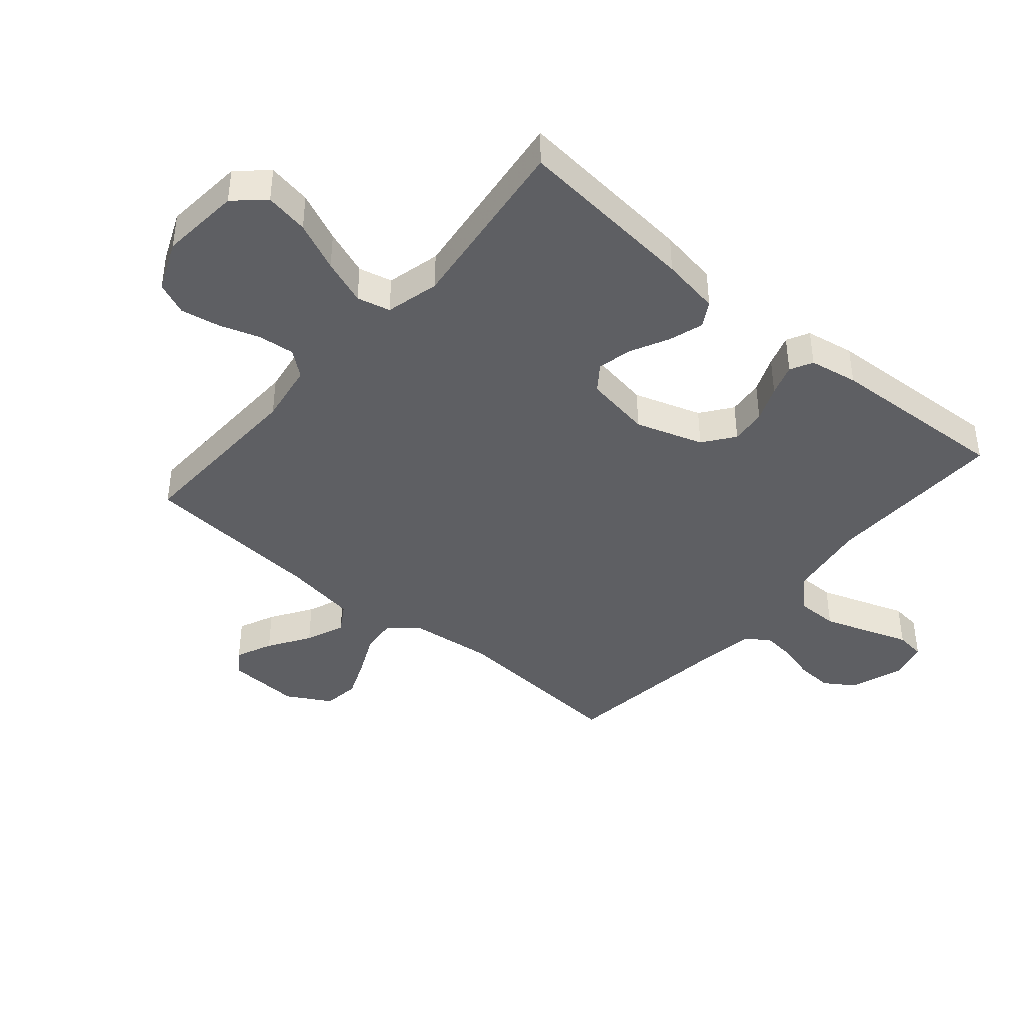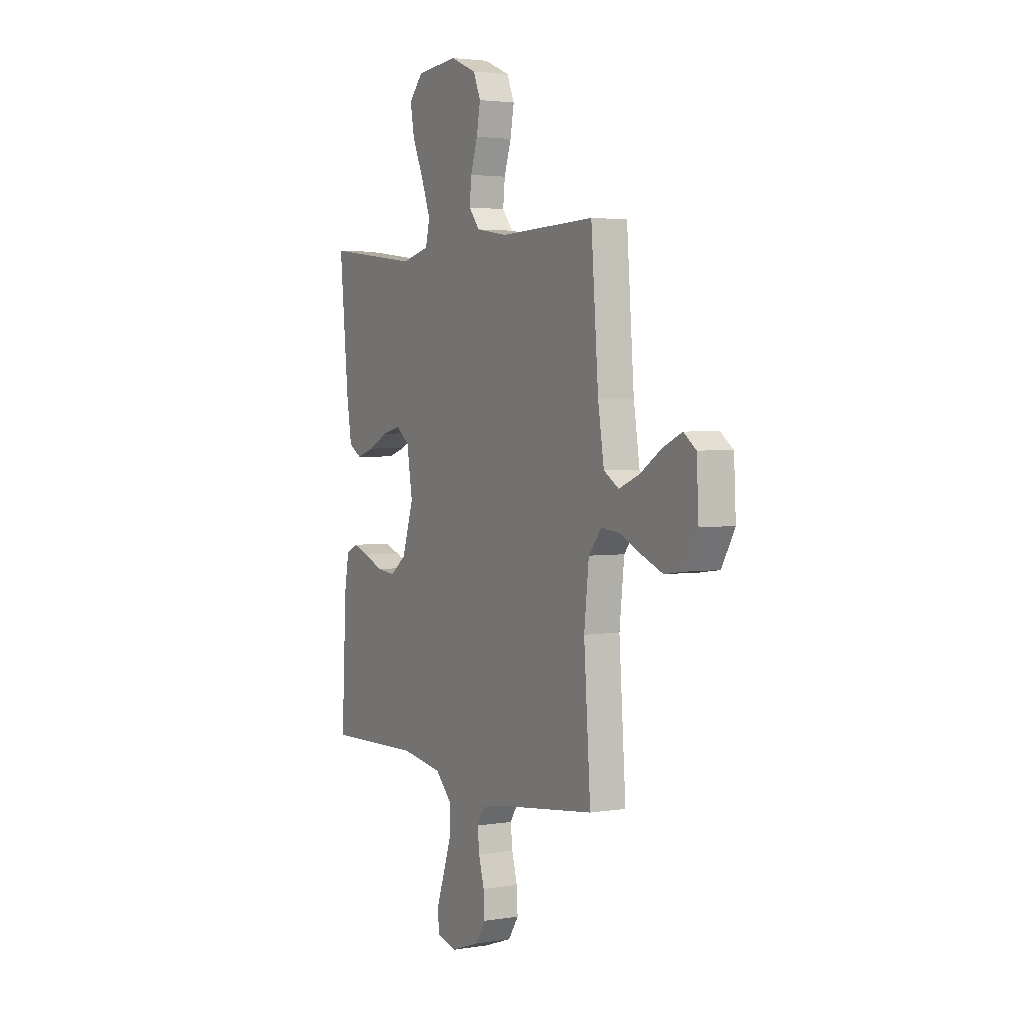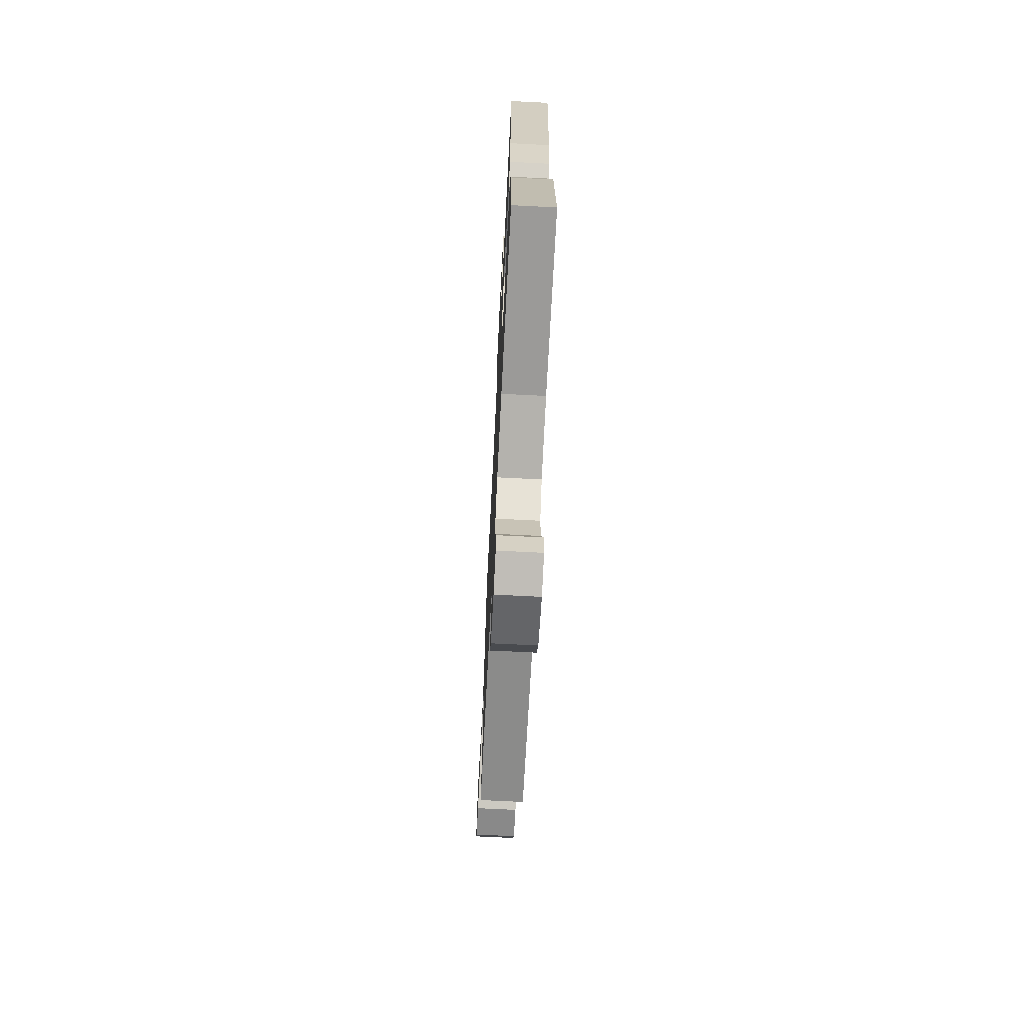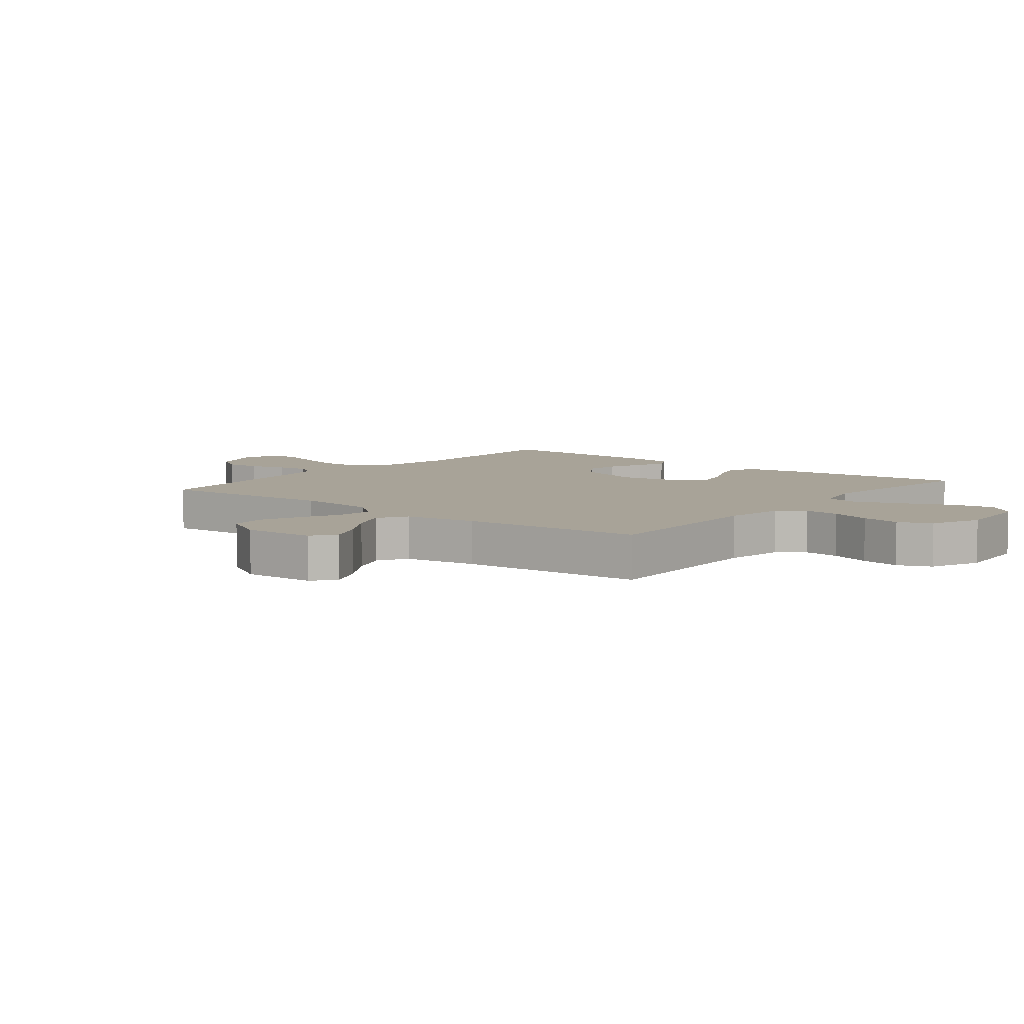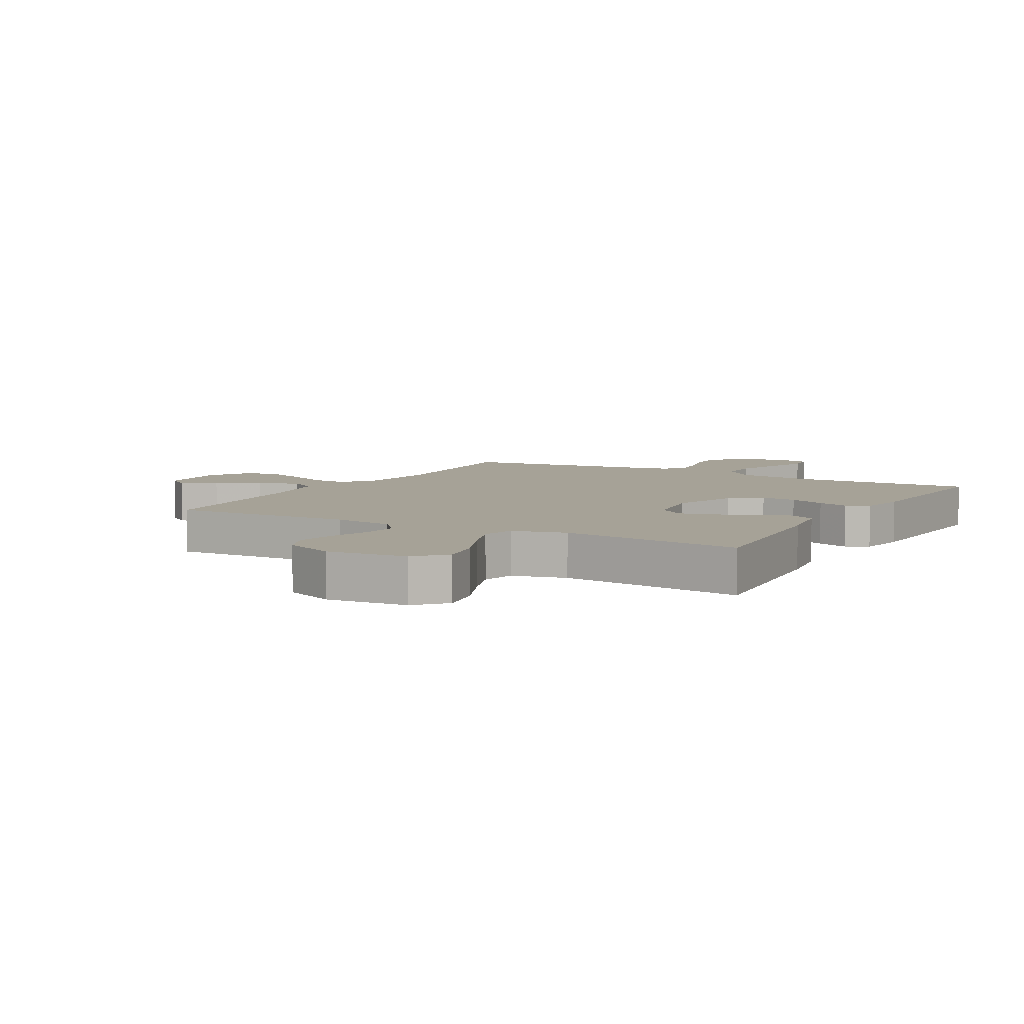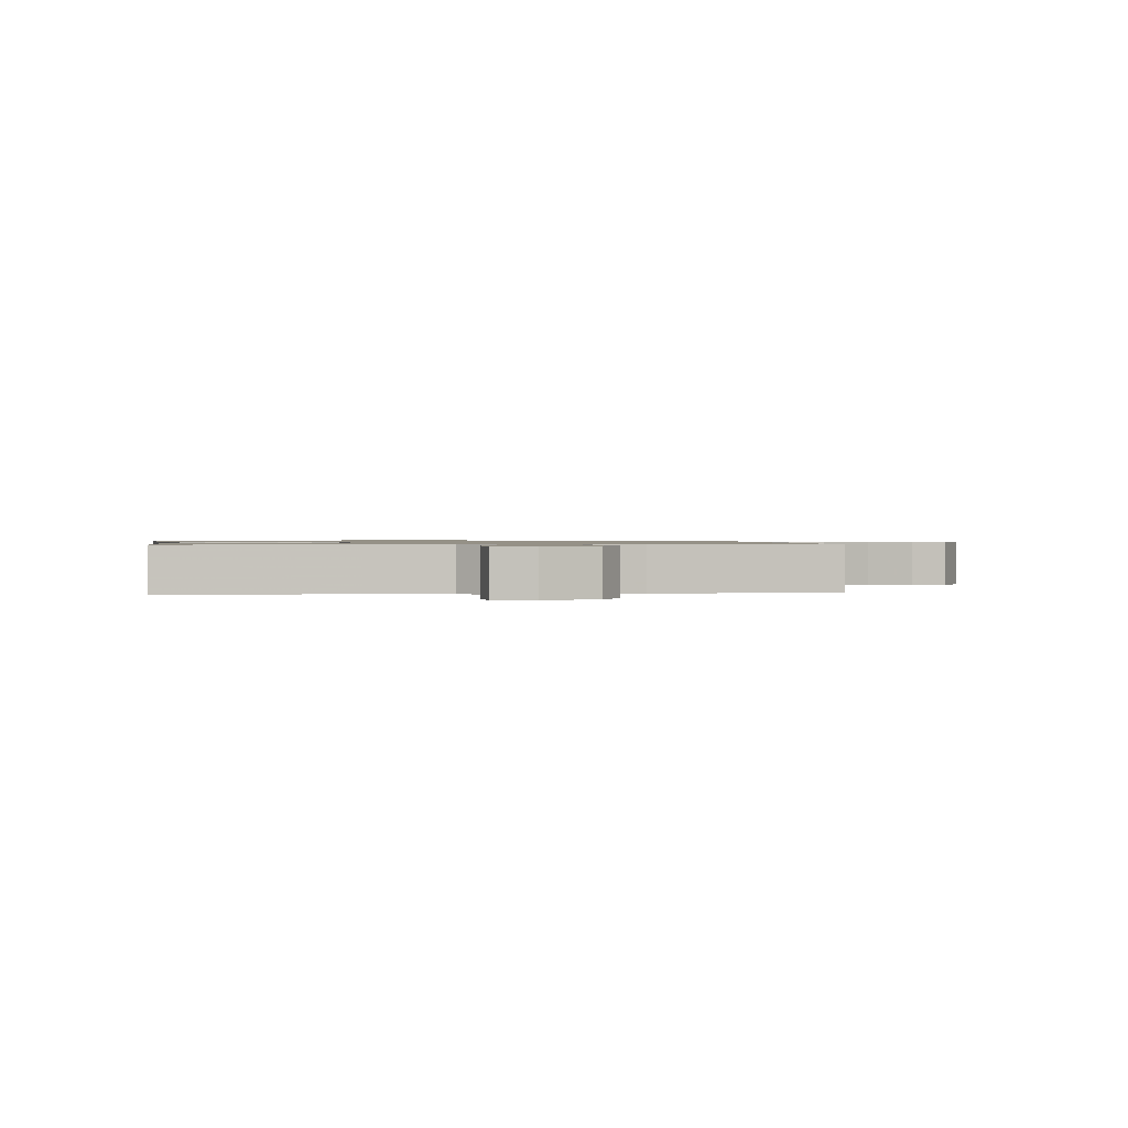
<metadata>
{"format":"obj","ext":"obj","renderer":"f3d","projection":"perspective","resolution":1024,"background":"white","views":[{"elev":-41.6,"azim":49.6,"up":"+Y"},{"elev":3.0,"azim":-118.9,"up":"+Z"},{"elev":-70.8,"azim":87.1,"up":"+Z"},{"elev":6.9,"azim":-51.2,"up":"+Y"},{"elev":6.5,"azim":29.4,"up":"+Y"},{"elev":0.8,"azim":171.2,"up":"+Y"}]}
</metadata>
<code>
v -0.5 0.07 0.5
v -0.2 0.07 0.49
v -0.1 0.07 0.506
v -0.066 0.07 0.548
v -0.072 0.07 0.607
v -0.094 0.07 0.674
v -0.106 0.07 0.739
v -0.083 0.07 0.793
v 0 0.07 0.828
v 0.132 0.07 0.816
v 0.176 0.07 0.768
v 0.163 0.07 0.696
v 0.127 0.07 0.615
v 0.099 0.07 0.54
v 0.112 0.07 0.485
v 0.2 0.07 0.463
v 0.5 0.07 0.5
v 0.471 0.07 0.2
v 0.455 0.07 0.103
v 0.414 0.07 0.079
v 0.357 0.07 0.097
v 0.295 0.07 0.128
v 0.237 0.07 0.142
v 0.194 0.07 0.11
v 0.176 0.07 0
v 0.212 0.07 -0.111
v 0.263 0.07 -0.149
v 0.322 0.07 -0.143
v 0.382 0.07 -0.118
v 0.434 0.07 -0.101
v 0.471 0.07 -0.12
v 0.485 0.07 -0.2
v 0.5 0.07 -0.5
v 0.2 0.07 -0.492
v 0.069 0.07 -0.512
v 0.018 0.07 -0.563
v 0.018 0.07 -0.633
v 0.044 0.07 -0.709
v 0.068 0.07 -0.778
v 0.062 0.07 -0.827
v 0 0.07 -0.843
v -0.089 0.07 -0.812
v -0.121 0.07 -0.763
v -0.118 0.07 -0.704
v -0.101 0.07 -0.643
v -0.095 0.07 -0.59
v -0.12 0.07 -0.551
v -0.2 0.07 -0.537
v -0.5 0.07 -0.5
v -0.479 0.07 -0.2
v -0.494 0.07 -0.065
v -0.535 0.07 -0.016
v -0.593 0.07 -0.022
v -0.66 0.07 -0.053
v -0.726 0.07 -0.08
v -0.785 0.07 -0.072
v -0.826 0.07 0
v -0.82 0.07 0.119
v -0.781 0.07 0.148
v -0.721 0.07 0.121
v -0.653 0.07 0.077
v -0.589 0.07 0.051
v -0.542 0.07 0.08
v -0.523 0.07 0.2
v -0.5 0 0.5
v -0.2 0 0.49
v -0.1 0 0.506
v -0.066 0 0.548
v -0.072 0 0.607
v -0.094 0 0.674
v -0.106 0 0.739
v -0.083 0 0.793
v 0 0 0.828
v 0.132 0 0.816
v 0.176 0 0.768
v 0.163 0 0.696
v 0.127 0 0.615
v 0.099 0 0.54
v 0.112 0 0.485
v 0.2 0 0.463
v 0.5 0 0.5
v 0.471 0 0.2
v 0.455 0 0.103
v 0.414 0 0.079
v 0.357 0 0.097
v 0.295 0 0.128
v 0.237 0 0.142
v 0.194 0 0.11
v 0.176 0 0
v 0.212 0 -0.111
v 0.263 0 -0.149
v 0.322 0 -0.143
v 0.382 0 -0.118
v 0.434 0 -0.101
v 0.471 0 -0.12
v 0.485 0 -0.2
v 0.5 0 -0.5
v 0.2 0 -0.492
v 0.069 0 -0.512
v 0.018 0 -0.563
v 0.018 0 -0.633
v 0.044 0 -0.709
v 0.068 0 -0.778
v 0.062 0 -0.827
v 0 0 -0.843
v -0.089 0 -0.812
v -0.121 0 -0.763
v -0.118 0 -0.704
v -0.101 0 -0.643
v -0.095 0 -0.59
v -0.12 0 -0.551
v -0.2 0 -0.537
v -0.5 0 -0.5
v -0.479 0 -0.2
v -0.494 0 -0.065
v -0.535 0 -0.016
v -0.593 0 -0.022
v -0.66 0 -0.053
v -0.726 0 -0.08
v -0.785 0 -0.072
v -0.826 0 0
v -0.82 0 0.119
v -0.781 0 0.148
v -0.721 0 0.121
v -0.653 0 0.077
v -0.589 0 0.051
v -0.542 0 0.08
v -0.523 0 0.2
f 58 59 60 61
f 58 61 62
f 57 58 62
f 56 57 62
f 53 54 55 56
f 53 56 62 63
f 48 49 50
f 47 48 50 51
f 42 43 44 45
f 42 45 46
f 41 42 46
f 38 39 40 41
f 37 38 41 46
f 36 37 46 47
f 31 32 33 34
f 31 34 35
f 28 29 30 31
f 28 31 35
f 27 28 35 36
f 19 20 21 22
f 19 22 23
f 16 17 18 19
f 15 16 19 23
f 10 11 12 13
f 10 13 14
f 9 10 14
f 8 9 14 15
f 5 6 7 8
f 4 5 8 15
f 64 1 2
f 63 64 2 3
f 52 53 63 3
f 27 36 47 51
f 26 27 51 52
f 25 26 52 3
f 4 15 23 24
f 3 4 24 25
f 125 124 123 122
f 126 125 122
f 126 122 121
f 126 121 120
f 120 119 118 117
f 127 126 120 117
f 114 113 112
f 115 114 112 111
f 109 108 107 106
f 110 109 106
f 110 106 105
f 105 104 103 102
f 110 105 102 101
f 111 110 101 100
f 98 97 96 95
f 99 98 95
f 95 94 93 92
f 99 95 92
f 100 99 92 91
f 86 85 84 83
f 87 86 83
f 83 82 81 80
f 87 83 80 79
f 77 76 75 74
f 78 77 74
f 78 74 73
f 79 78 73 72
f 72 71 70 69
f 79 72 69 68
f 66 65 128
f 67 66 128 127
f 67 127 117 116
f 115 111 100 91
f 116 115 91 90
f 67 116 90 89
f 88 87 79 68
f 89 88 68 67
f 1 65 66 2
f 2 66 67 3
f 3 67 68 4
f 4 68 69 5
f 5 69 70 6
f 6 70 71 7
f 7 71 72 8
f 8 72 73 9
f 9 73 74 10
f 10 74 75 11
f 11 75 76 12
f 12 76 77 13
f 13 77 78 14
f 14 78 79 15
f 15 79 80 16
f 16 80 81 17
f 17 81 82 18
f 18 82 83 19
f 19 83 84 20
f 20 84 85 21
f 21 85 86 22
f 22 86 87 23
f 23 87 88 24
f 24 88 89 25
f 25 89 90 26
f 26 90 91 27
f 27 91 92 28
f 28 92 93 29
f 29 93 94 30
f 30 94 95 31
f 31 95 96 32
f 32 96 97 33
f 33 97 98 34
f 34 98 99 35
f 35 99 100 36
f 36 100 101 37
f 37 101 102 38
f 38 102 103 39
f 39 103 104 40
f 40 104 105 41
f 41 105 106 42
f 42 106 107 43
f 43 107 108 44
f 44 108 109 45
f 45 109 110 46
f 46 110 111 47
f 47 111 112 48
f 48 112 113 49
f 49 113 114 50
f 50 114 115 51
f 51 115 116 52
f 52 116 117 53
f 53 117 118 54
f 54 118 119 55
f 55 119 120 56
f 56 120 121 57
f 57 121 122 58
f 58 122 123 59
f 59 123 124 60
f 60 124 125 61
f 61 125 126 62
f 62 126 127 63
f 63 127 128 64
f 64 128 65 1

</code>
